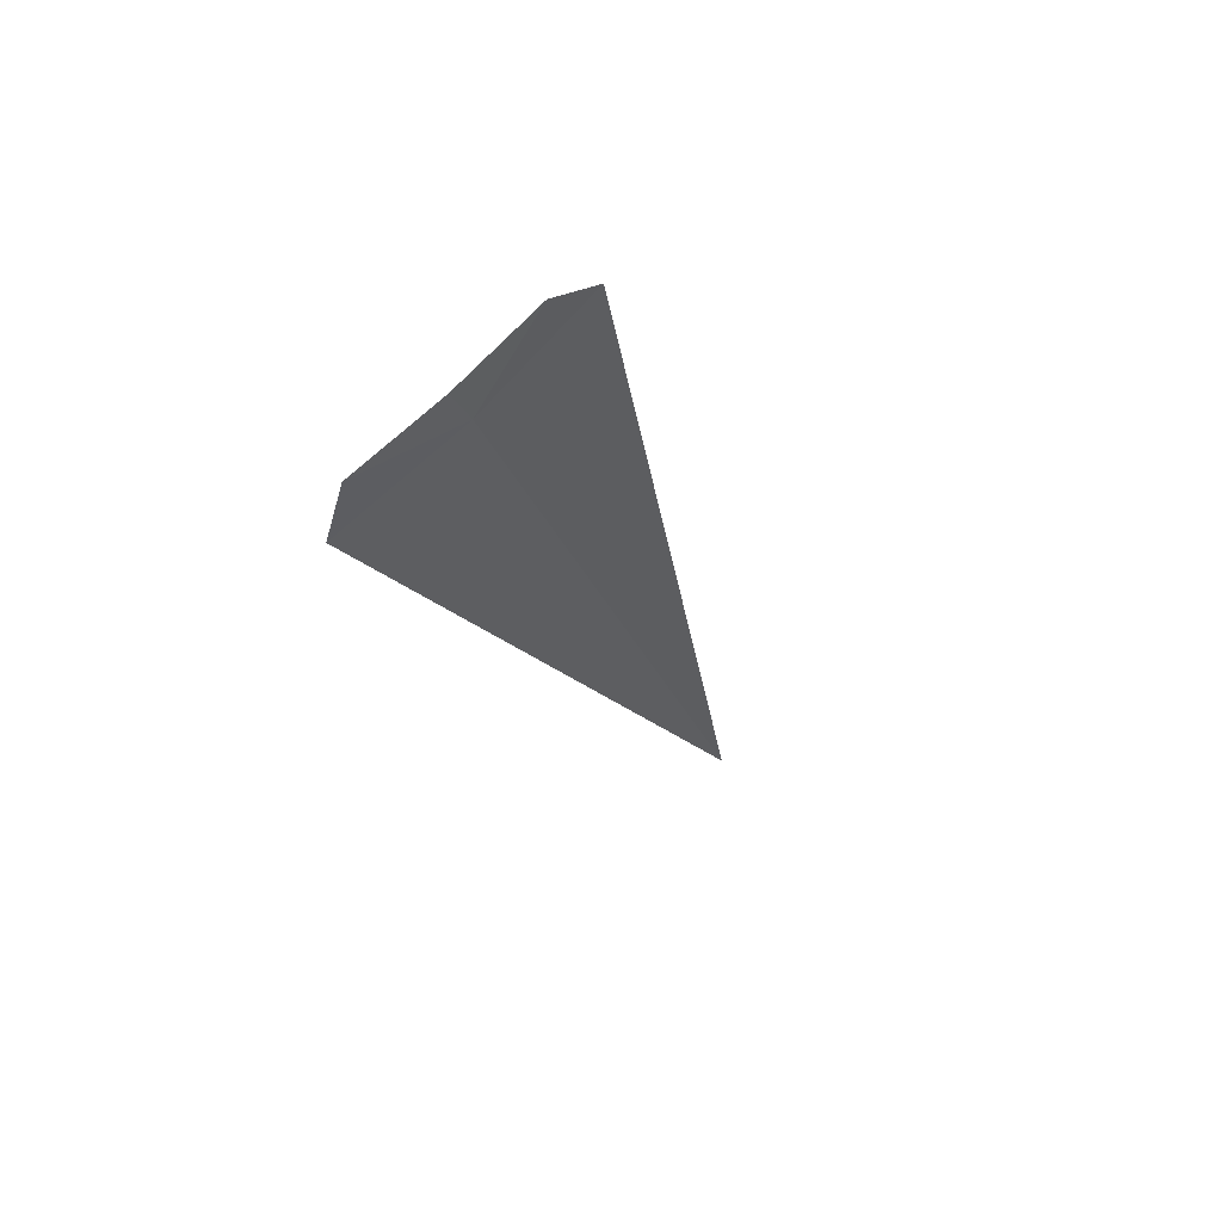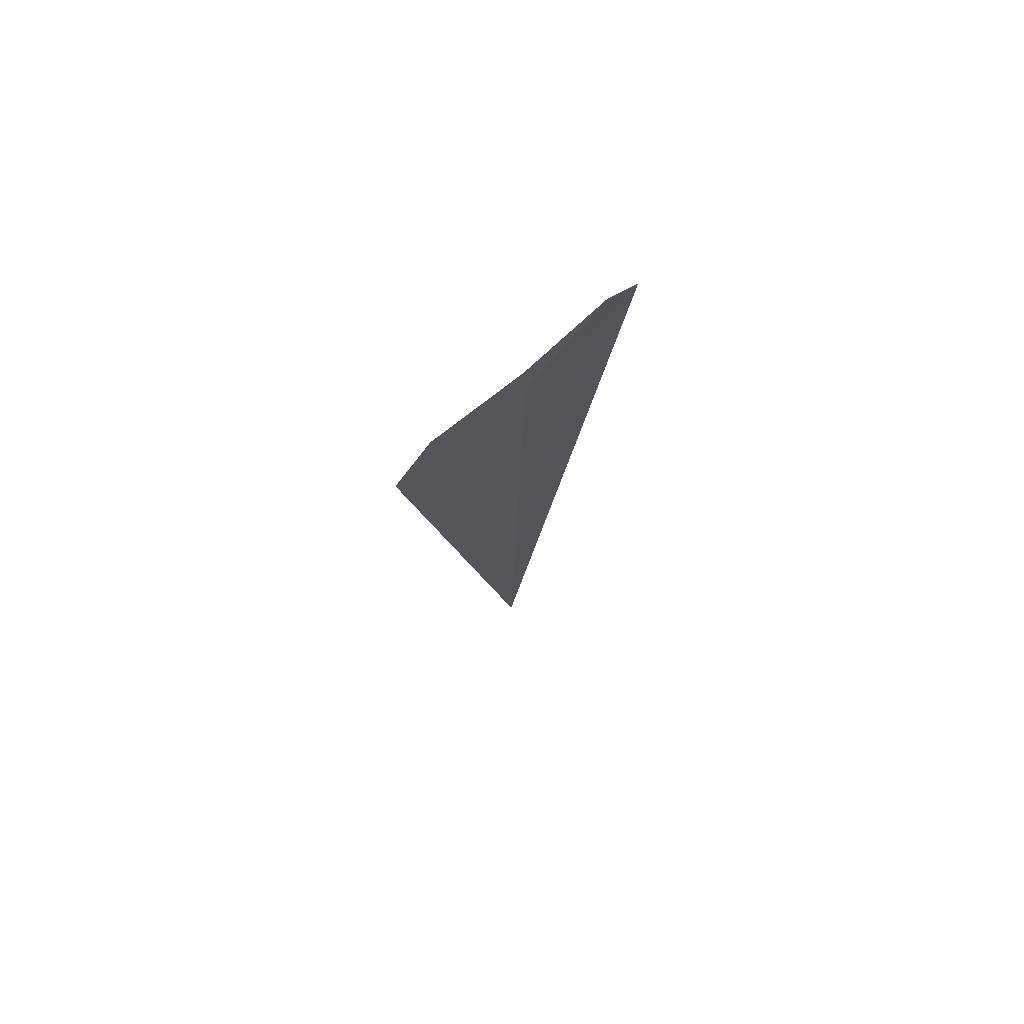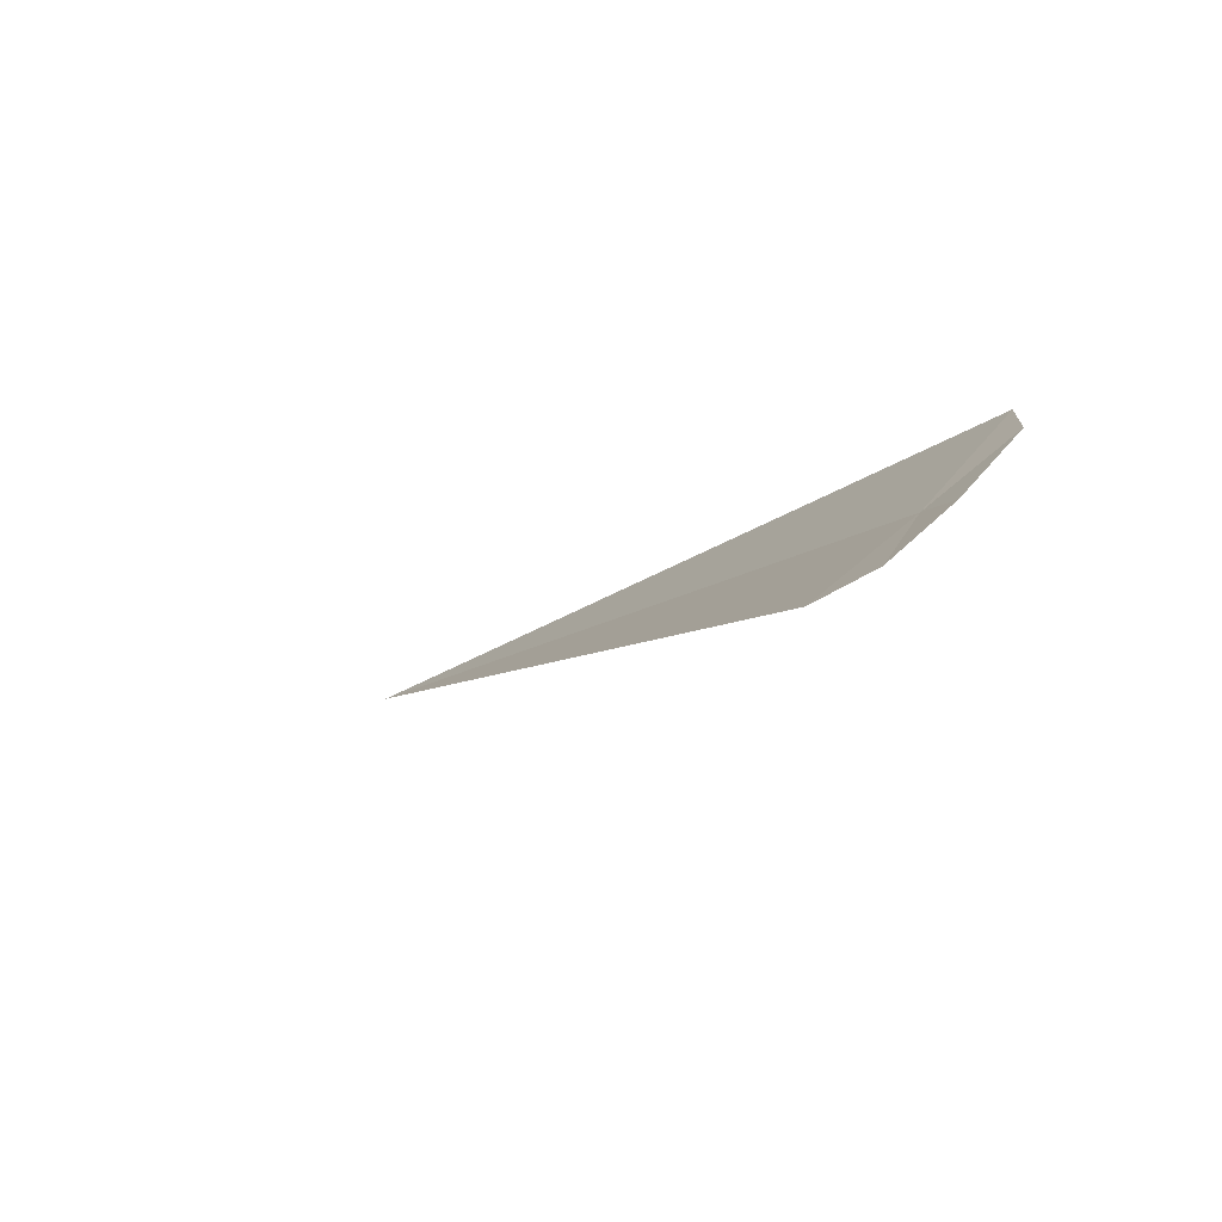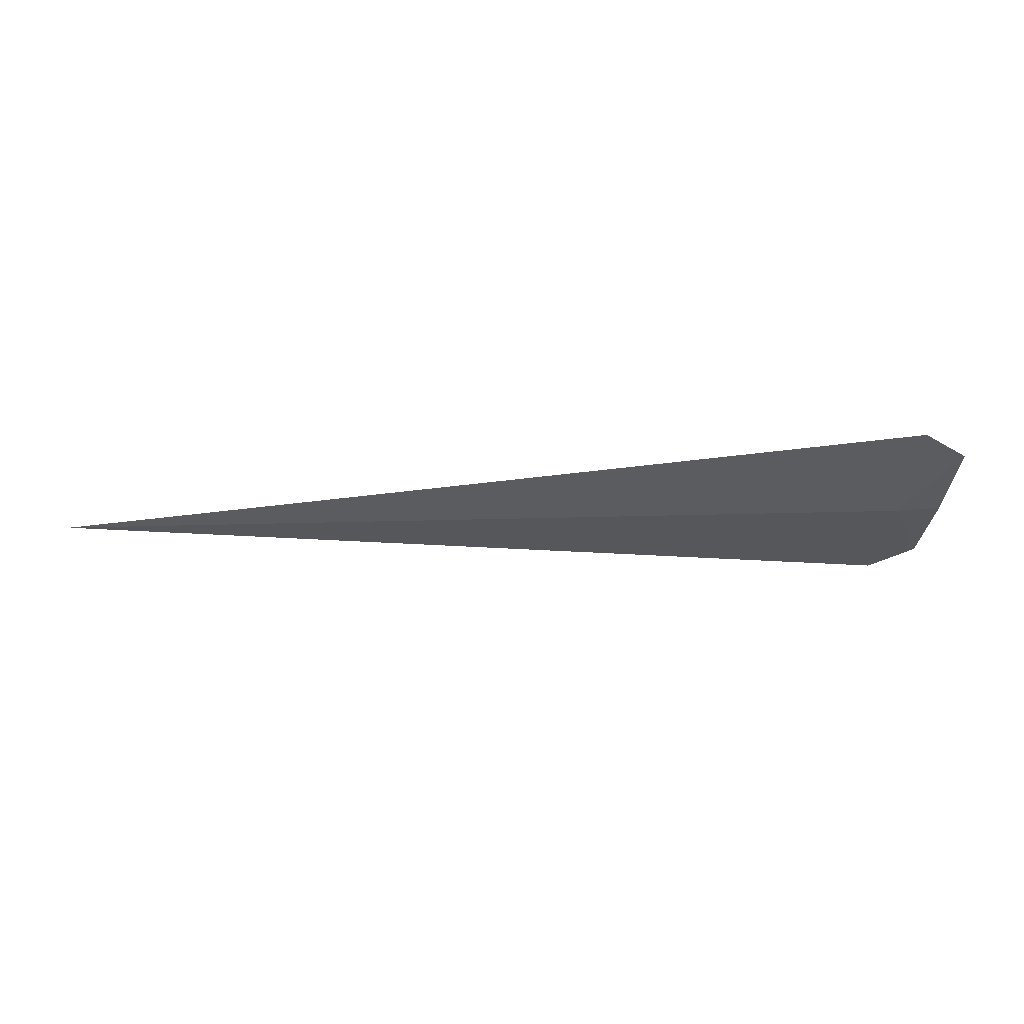
<metadata>
{"format":"obj","ext":"obj","renderer":"f3d","projection":"perspective","resolution":1024,"background":"white","views":[{"elev":-20.7,"azim":104.5,"up":"+Y"},{"elev":-15.1,"azim":89.2,"up":"+Y"},{"elev":-13.0,"azim":57.7,"up":"+Y"},{"elev":17.7,"azim":-3.8,"up":"+Z"}]}
</metadata>
<code>
v 17.5 -21.24 -20.82
v 17.7 -21.25 -20.8
v 17.69 -20.95 -21.11
v 17.5 -20.82 -21.24
v 17.72 -21.51 -20.47
v 17.5 -21.61 -20.34
v 13.61 -21.24 -20.82
f 1 3 2
f 1 4 3
f 1 2 5
f 1 5 6
f 1 7 4
f 1 6 7

</code>
